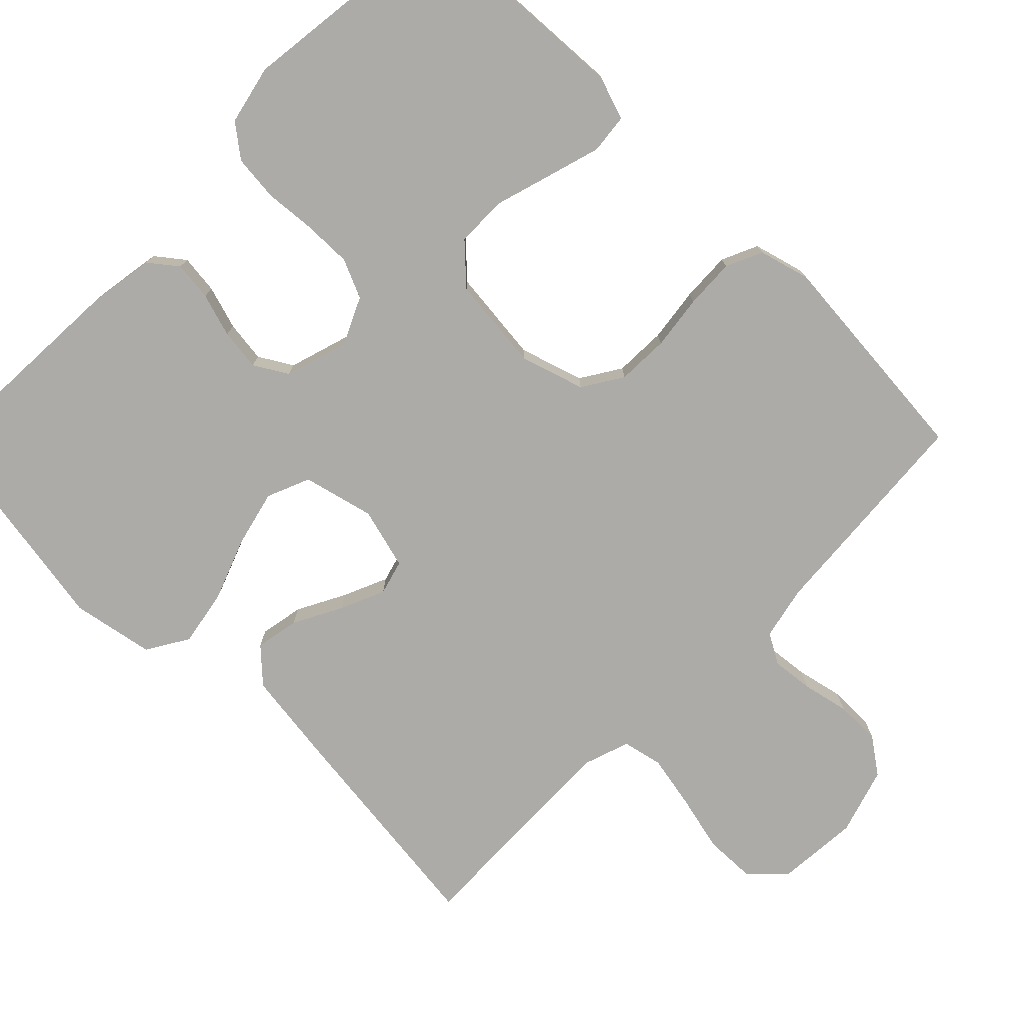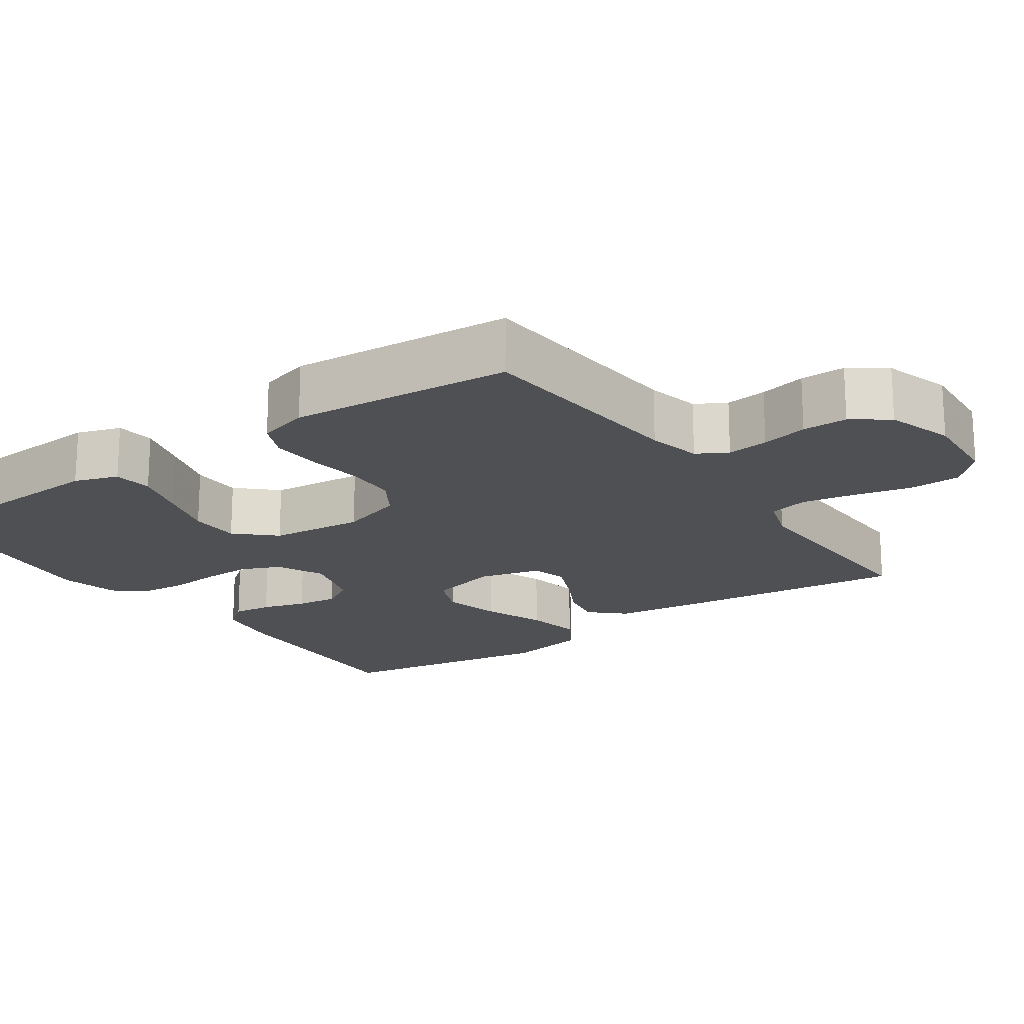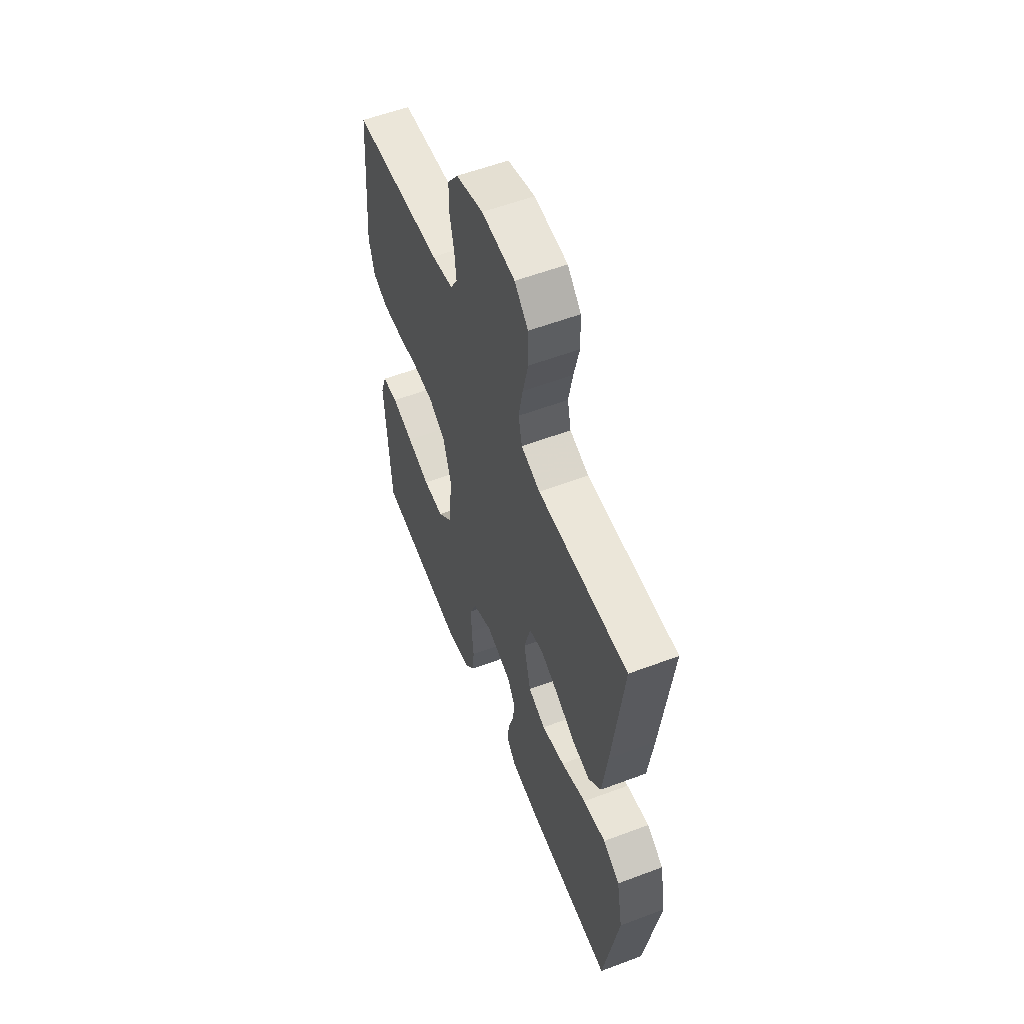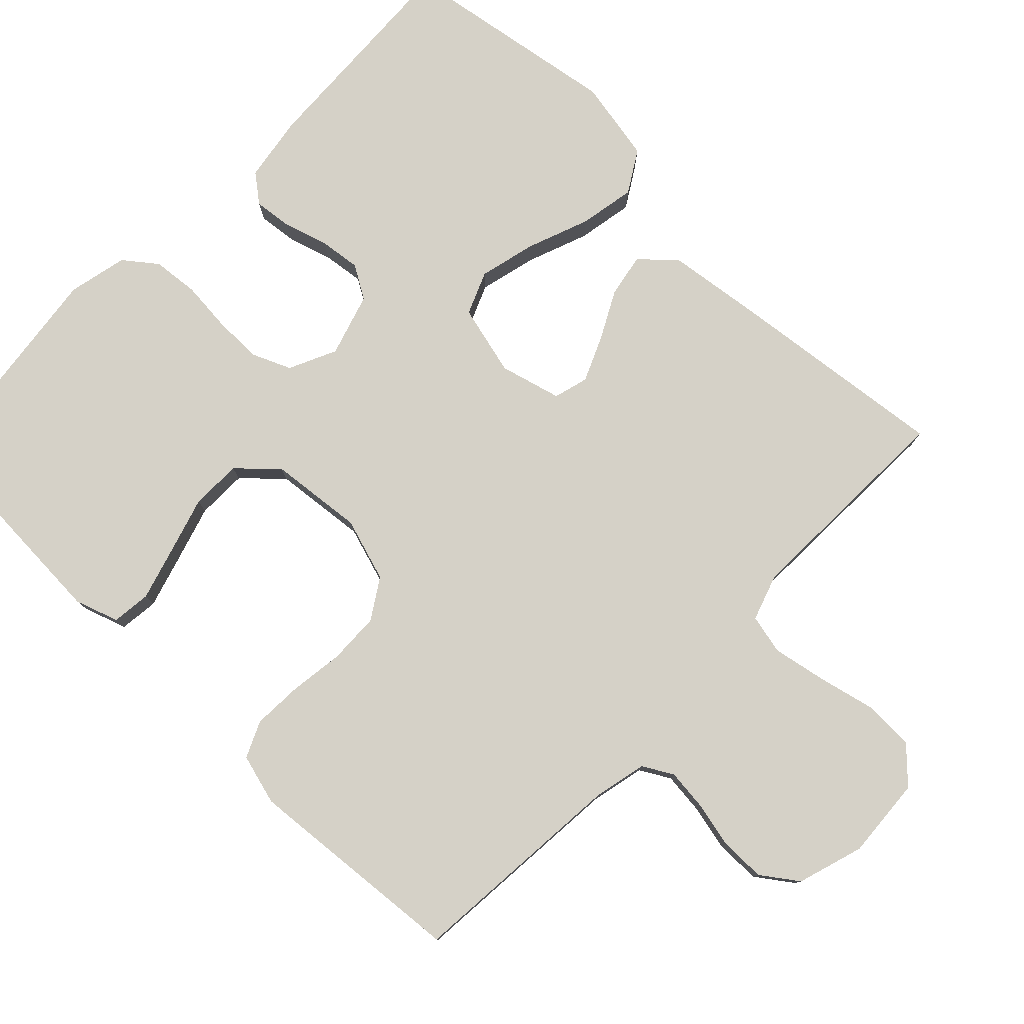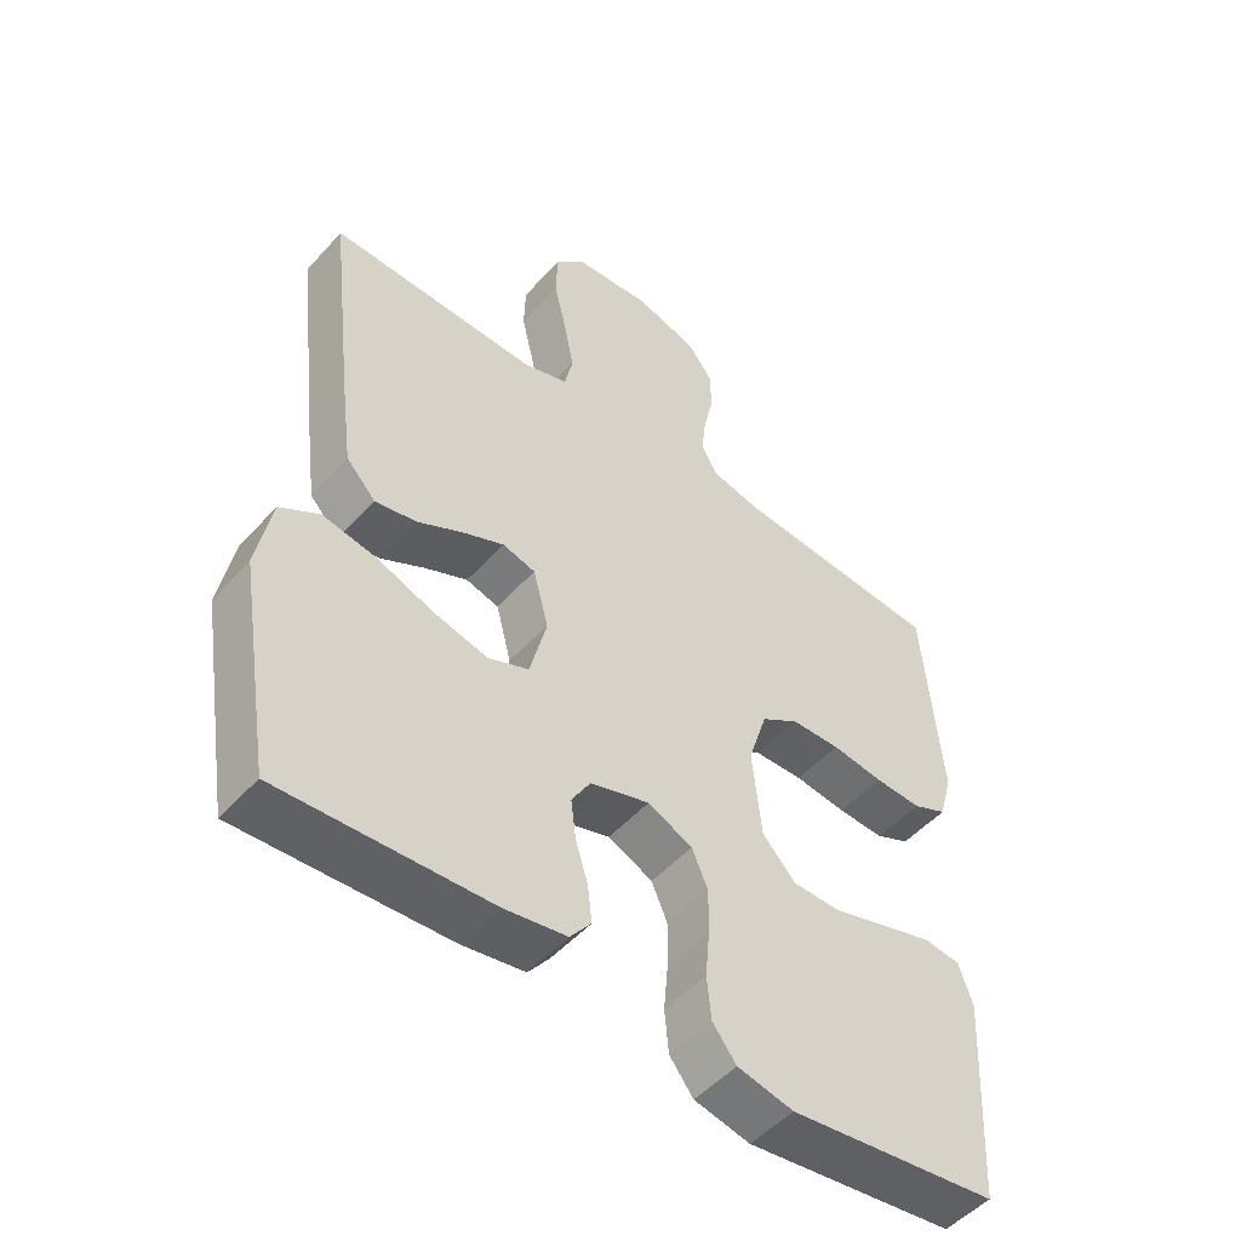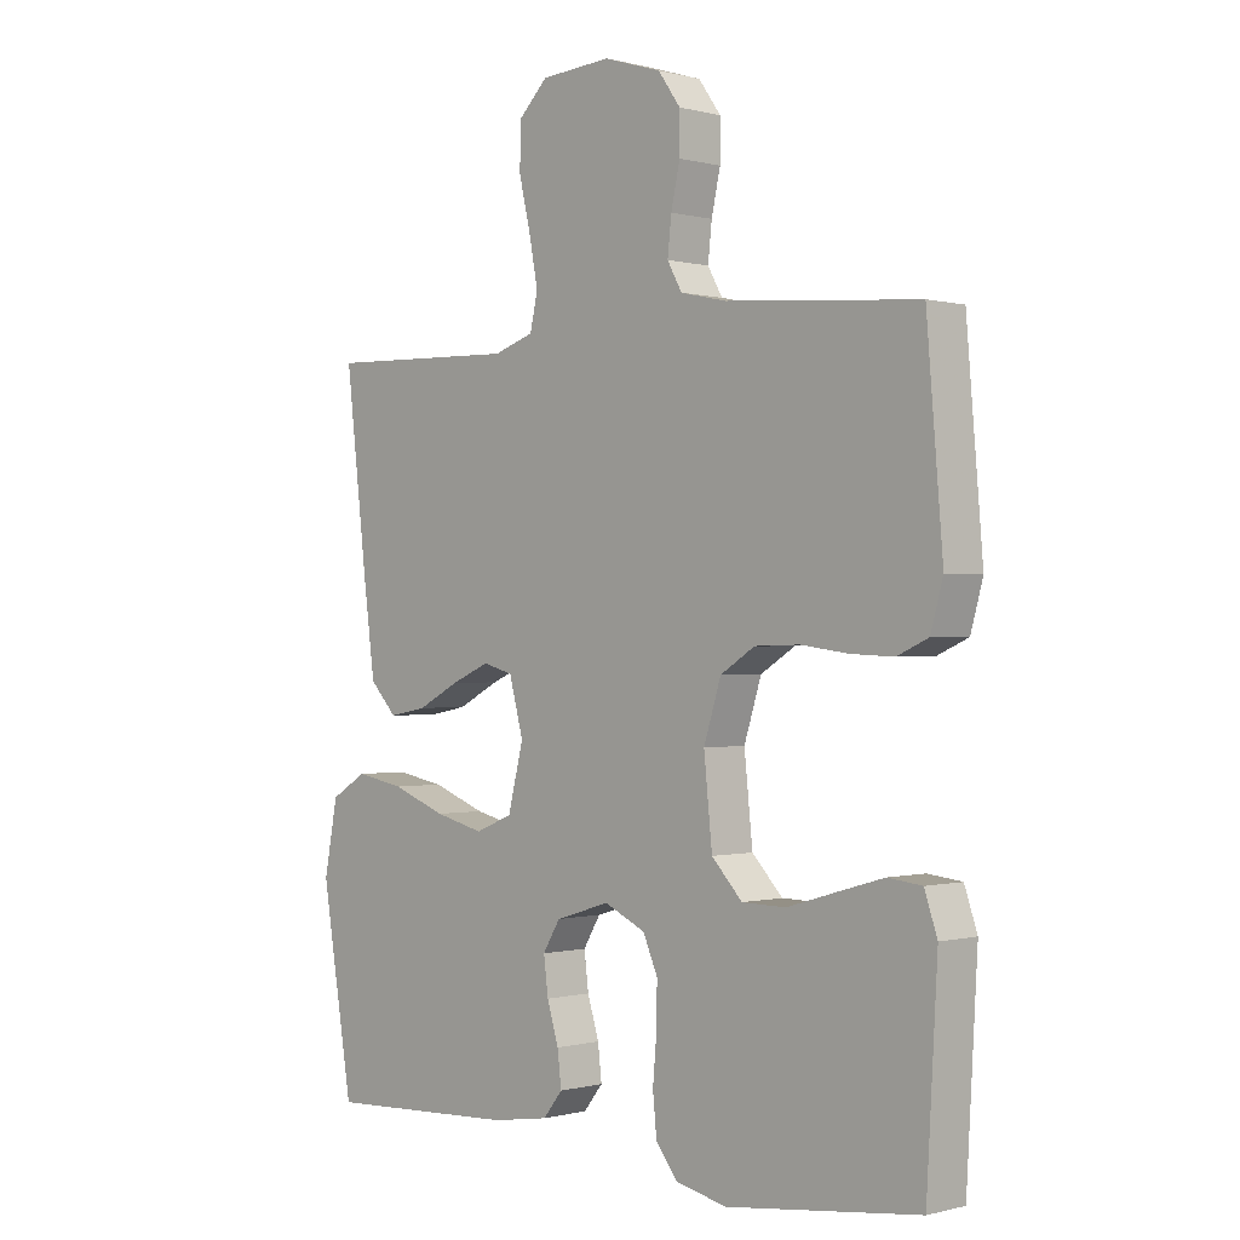
<metadata>
{"format":"obj","ext":"obj","renderer":"f3d","projection":"perspective","resolution":1024,"background":"white","views":[{"elev":-76.3,"azim":-134.7,"up":"+Y"},{"elev":-18.9,"azim":-55.0,"up":"+Y"},{"elev":57.1,"azim":68.6,"up":"+Z"},{"elev":79.1,"azim":-46.0,"up":"+Y"},{"elev":-50.3,"azim":139.9,"up":"+Z"},{"elev":-0.2,"azim":-134.5,"up":"+Z"}]}
</metadata>
<code>
v 0.5 0.07 -0.5
v 0.2 0.07 -0.486
v 0.111 0.07 -0.472
v 0.081 0.07 -0.434
v 0.087 0.07 -0.381
v 0.105 0.07 -0.322
v 0.112 0.07 -0.266
v 0.085 0.07 -0.221
v 0 0.07 -0.195
v -0.064 0.07 -0.225
v -0.087 0.07 -0.278
v -0.086 0.07 -0.344
v -0.08 0.07 -0.412
v -0.086 0.07 -0.474
v -0.12 0.07 -0.518
v -0.2 0.07 -0.536
v -0.5 0.07 -0.5
v -0.517 0.07 -0.2
v -0.497 0.07 -0.141
v -0.444 0.07 -0.135
v -0.372 0.07 -0.156
v -0.295 0.07 -0.179
v -0.226 0.07 -0.178
v -0.178 0.07 -0.127
v -0.165 0.07 0
v -0.192 0.07 0.086
v -0.246 0.07 0.12
v -0.316 0.07 0.122
v -0.39 0.07 0.112
v -0.457 0.07 0.109
v -0.506 0.07 0.131
v -0.525 0.07 0.2
v -0.5 0.07 0.5
v -0.2 0.07 0.524
v -0.128 0.07 0.54
v -0.105 0.07 0.581
v -0.111 0.07 0.637
v -0.125 0.07 0.7
v -0.125 0.07 0.761
v -0.09 0.07 0.81
v 0 0.07 0.838
v 0.11 0.07 0.83
v 0.155 0.07 0.785
v 0.157 0.07 0.716
v 0.139 0.07 0.639
v 0.125 0.07 0.566
v 0.137 0.07 0.512
v 0.2 0.07 0.491
v 0.5 0.07 0.5
v 0.465 0.07 0.2
v 0.448 0.07 0.07
v 0.406 0.07 0.025
v 0.347 0.07 0.036
v 0.282 0.07 0.07
v 0.222 0.07 0.096
v 0.175 0.07 0.083
v 0.153 0.07 0
v 0.177 0.07 -0.096
v 0.235 0.07 -0.12
v 0.312 0.07 -0.101
v 0.396 0.07 -0.069
v 0.472 0.07 -0.055
v 0.528 0.07 -0.089
v 0.549 0.07 -0.2
v 0.5 0 -0.5
v 0.2 0 -0.486
v 0.111 0 -0.472
v 0.081 0 -0.434
v 0.087 0 -0.381
v 0.105 0 -0.322
v 0.112 0 -0.266
v 0.085 0 -0.221
v 0 0 -0.195
v -0.064 0 -0.225
v -0.087 0 -0.278
v -0.086 0 -0.344
v -0.08 0 -0.412
v -0.086 0 -0.474
v -0.12 0 -0.518
v -0.2 0 -0.536
v -0.5 0 -0.5
v -0.517 0 -0.2
v -0.497 0 -0.141
v -0.444 0 -0.135
v -0.372 0 -0.156
v -0.295 0 -0.179
v -0.226 0 -0.178
v -0.178 0 -0.127
v -0.165 0 0
v -0.192 0 0.086
v -0.246 0 0.12
v -0.316 0 0.122
v -0.39 0 0.112
v -0.457 0 0.109
v -0.506 0 0.131
v -0.525 0 0.2
v -0.5 0 0.5
v -0.2 0 0.524
v -0.128 0 0.54
v -0.105 0 0.581
v -0.111 0 0.637
v -0.125 0 0.7
v -0.125 0 0.761
v -0.09 0 0.81
v 0 0 0.838
v 0.11 0 0.83
v 0.155 0 0.785
v 0.157 0 0.716
v 0.139 0 0.639
v 0.125 0 0.566
v 0.137 0 0.512
v 0.2 0 0.491
v 0.5 0 0.5
v 0.465 0 0.2
v 0.448 0 0.07
v 0.406 0 0.025
v 0.347 0 0.036
v 0.282 0 0.07
v 0.222 0 0.096
v 0.175 0 0.083
v 0.153 0 0
v 0.177 0 -0.096
v 0.235 0 -0.12
v 0.312 0 -0.101
v 0.396 0 -0.069
v 0.472 0 -0.055
v 0.528 0 -0.089
v 0.549 0 -0.2
f 4 5 6
f 3 4 6
f 2 3 6
f 1 2 6
f 64 1 6
f 63 64 6
f 62 63 6
f 61 62 6
f 60 61 6
f 59 60 6 7
f 58 59 7 8
f 57 58 8 9
f 56 57 9 10
f 52 53 54
f 51 52 54
f 50 51 54
f 49 50 54
f 48 49 54
f 47 48 54 55
f 46 47 55 56
f 43 44 45
f 42 43 45
f 41 42 45
f 40 41 45
f 39 40 45
f 38 39 45
f 37 38 45
f 36 37 45 46
f 46 56 10
f 36 46 10
f 35 36 10
f 32 33 34
f 31 32 34
f 30 31 34
f 29 30 34
f 28 29 34
f 27 28 34 35
f 20 21 22
f 19 20 22
f 18 19 22
f 17 18 22
f 16 17 22
f 15 16 22
f 14 15 22
f 13 14 22
f 12 13 22
f 11 12 22 23
f 10 11 23 24
f 26 27 35
f 25 26 35 10
f 10 24 25
f 70 69 68
f 70 68 67
f 70 67 66
f 70 66 65
f 70 65 128
f 70 128 127
f 70 127 126
f 70 126 125
f 70 125 124
f 71 70 124 123
f 72 71 123 122
f 73 72 122 121
f 74 73 121 120
f 118 117 116
f 118 116 115
f 118 115 114
f 118 114 113
f 118 113 112
f 119 118 112 111
f 120 119 111 110
f 109 108 107
f 109 107 106
f 109 106 105
f 109 105 104
f 109 104 103
f 109 103 102
f 109 102 101
f 110 109 101 100
f 74 120 110
f 74 110 100
f 74 100 99
f 98 97 96
f 98 96 95
f 98 95 94
f 98 94 93
f 98 93 92
f 99 98 92 91
f 86 85 84
f 86 84 83
f 86 83 82
f 86 82 81
f 86 81 80
f 86 80 79
f 86 79 78
f 86 78 77
f 86 77 76
f 87 86 76 75
f 88 87 75 74
f 99 91 90
f 74 99 90 89
f 89 88 74
f 1 65 66 2
f 2 66 67 3
f 3 67 68 4
f 4 68 69 5
f 5 69 70 6
f 6 70 71 7
f 7 71 72 8
f 8 72 73 9
f 9 73 74 10
f 10 74 75 11
f 11 75 76 12
f 12 76 77 13
f 13 77 78 14
f 14 78 79 15
f 15 79 80 16
f 16 80 81 17
f 17 81 82 18
f 18 82 83 19
f 19 83 84 20
f 20 84 85 21
f 21 85 86 22
f 22 86 87 23
f 23 87 88 24
f 24 88 89 25
f 25 89 90 26
f 26 90 91 27
f 27 91 92 28
f 28 92 93 29
f 29 93 94 30
f 30 94 95 31
f 31 95 96 32
f 32 96 97 33
f 33 97 98 34
f 34 98 99 35
f 35 99 100 36
f 36 100 101 37
f 37 101 102 38
f 38 102 103 39
f 39 103 104 40
f 40 104 105 41
f 41 105 106 42
f 42 106 107 43
f 43 107 108 44
f 44 108 109 45
f 45 109 110 46
f 46 110 111 47
f 47 111 112 48
f 48 112 113 49
f 49 113 114 50
f 50 114 115 51
f 51 115 116 52
f 52 116 117 53
f 53 117 118 54
f 54 118 119 55
f 55 119 120 56
f 56 120 121 57
f 57 121 122 58
f 58 122 123 59
f 59 123 124 60
f 60 124 125 61
f 61 125 126 62
f 62 126 127 63
f 63 127 128 64
f 64 128 65 1

</code>
